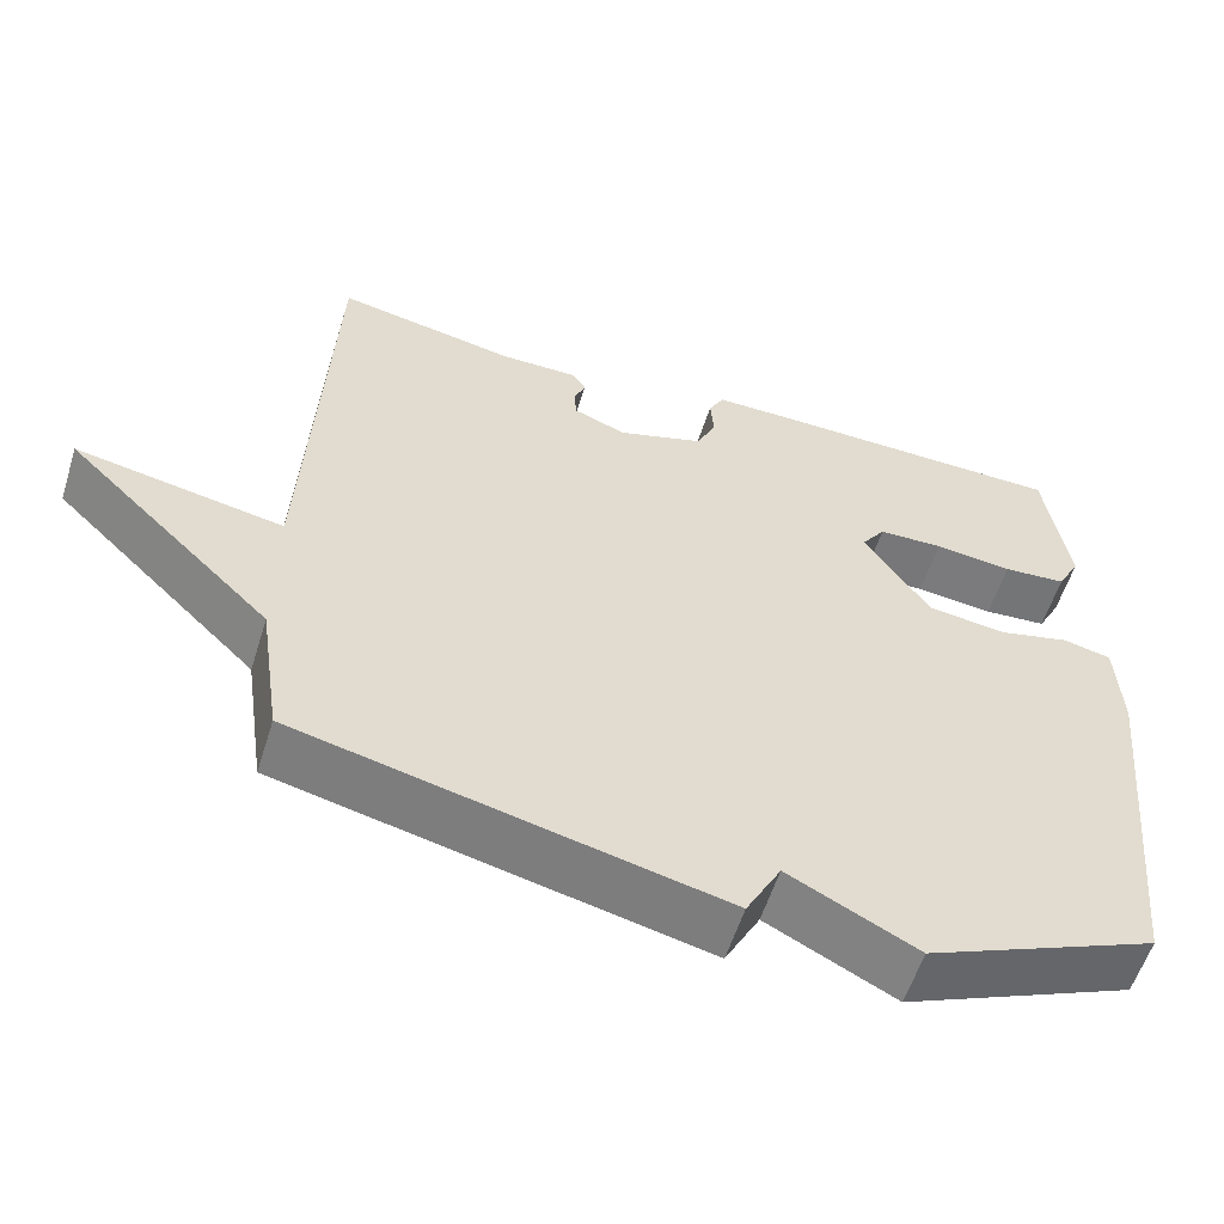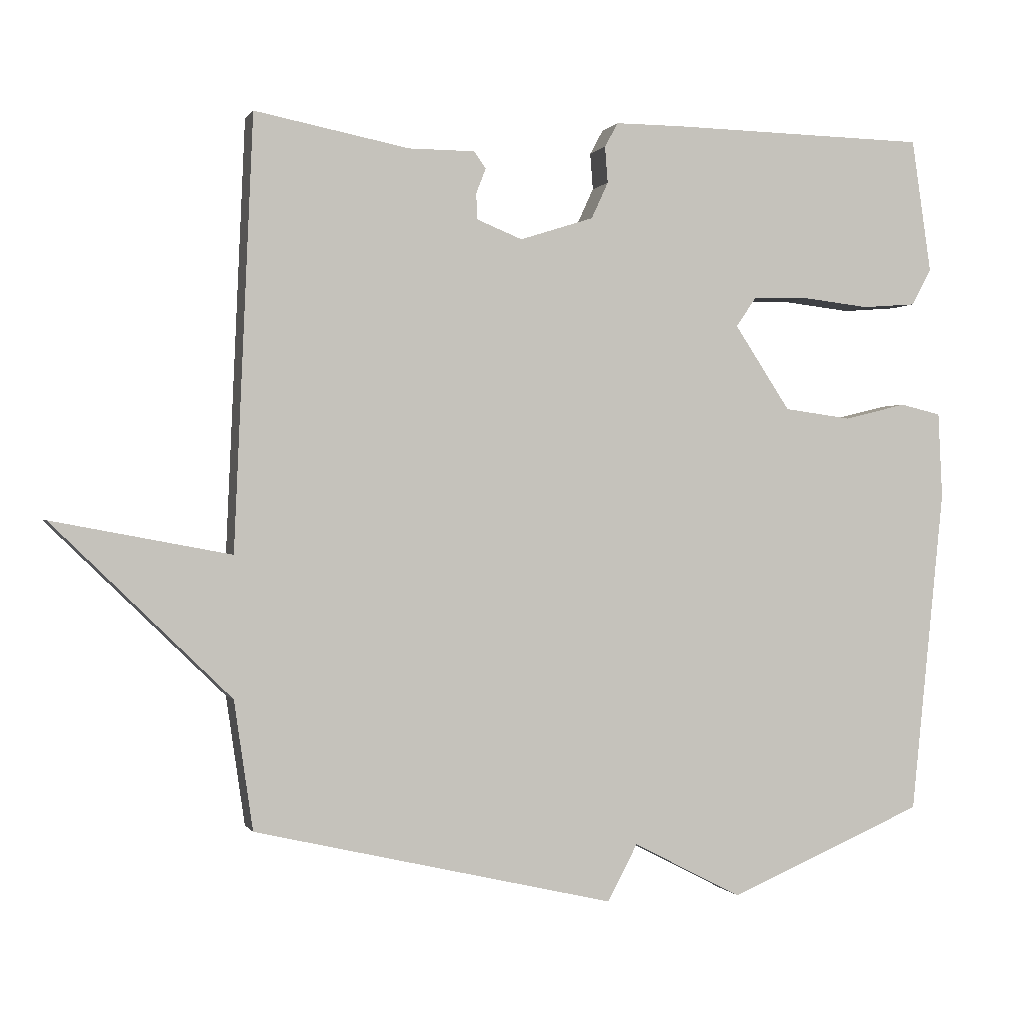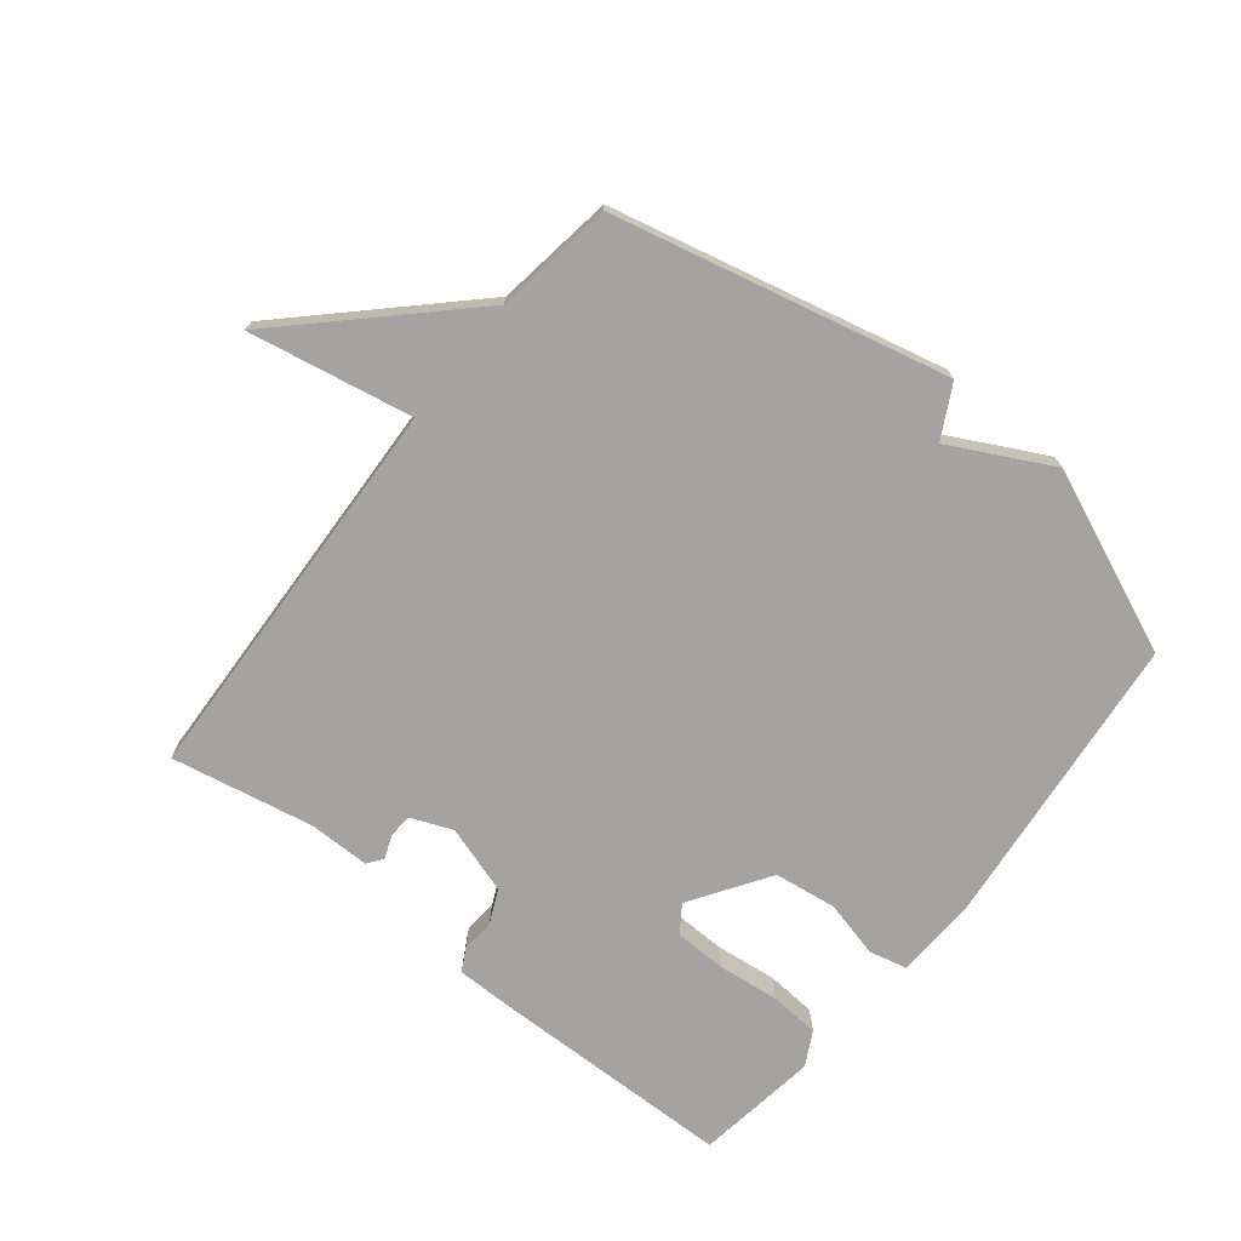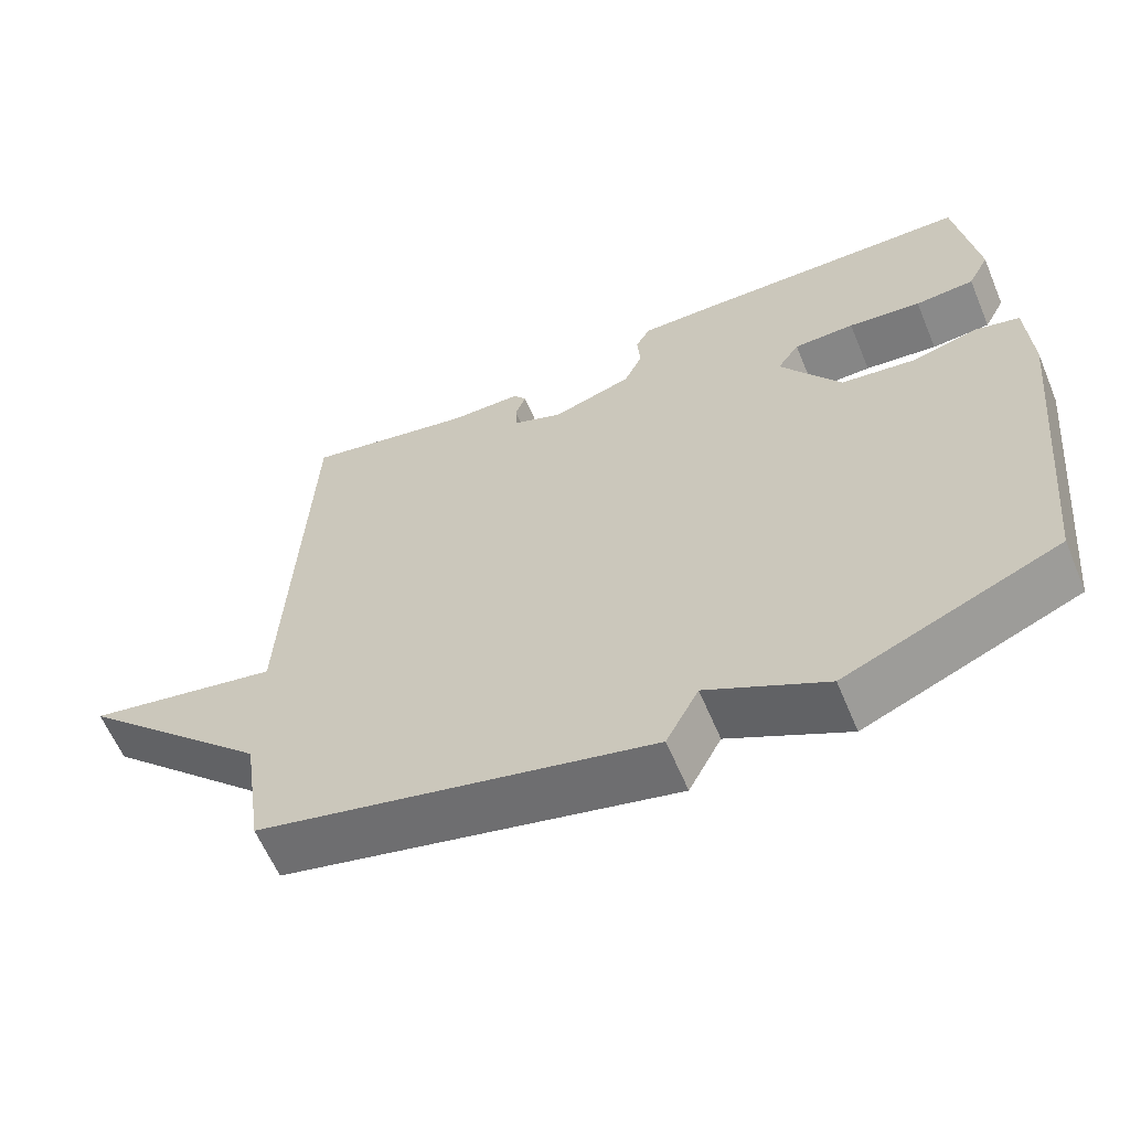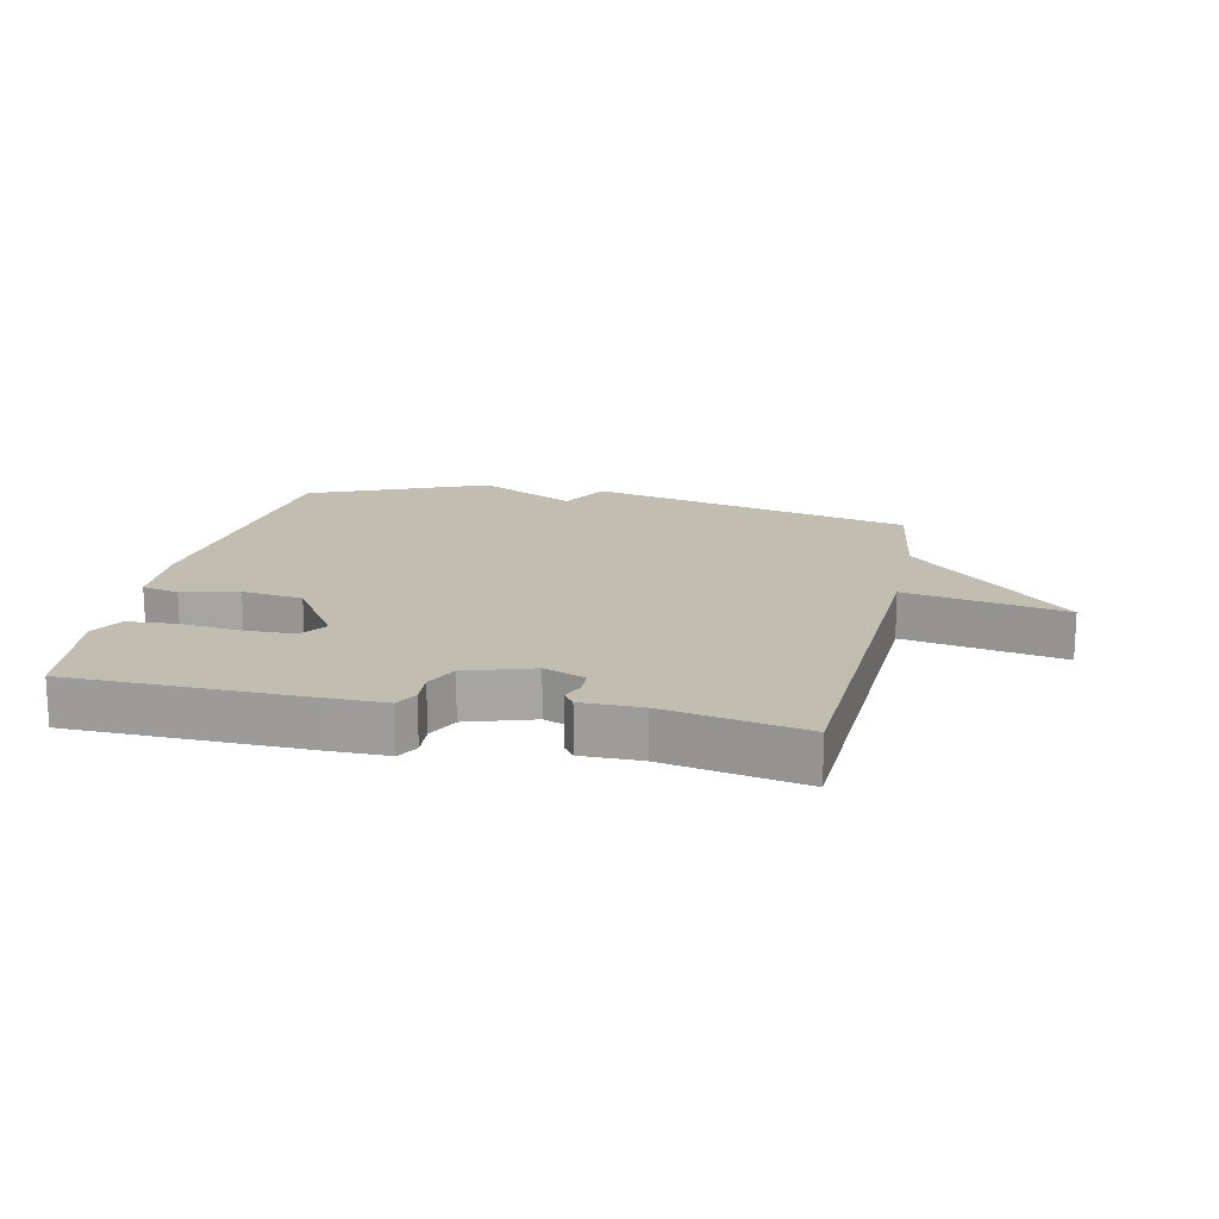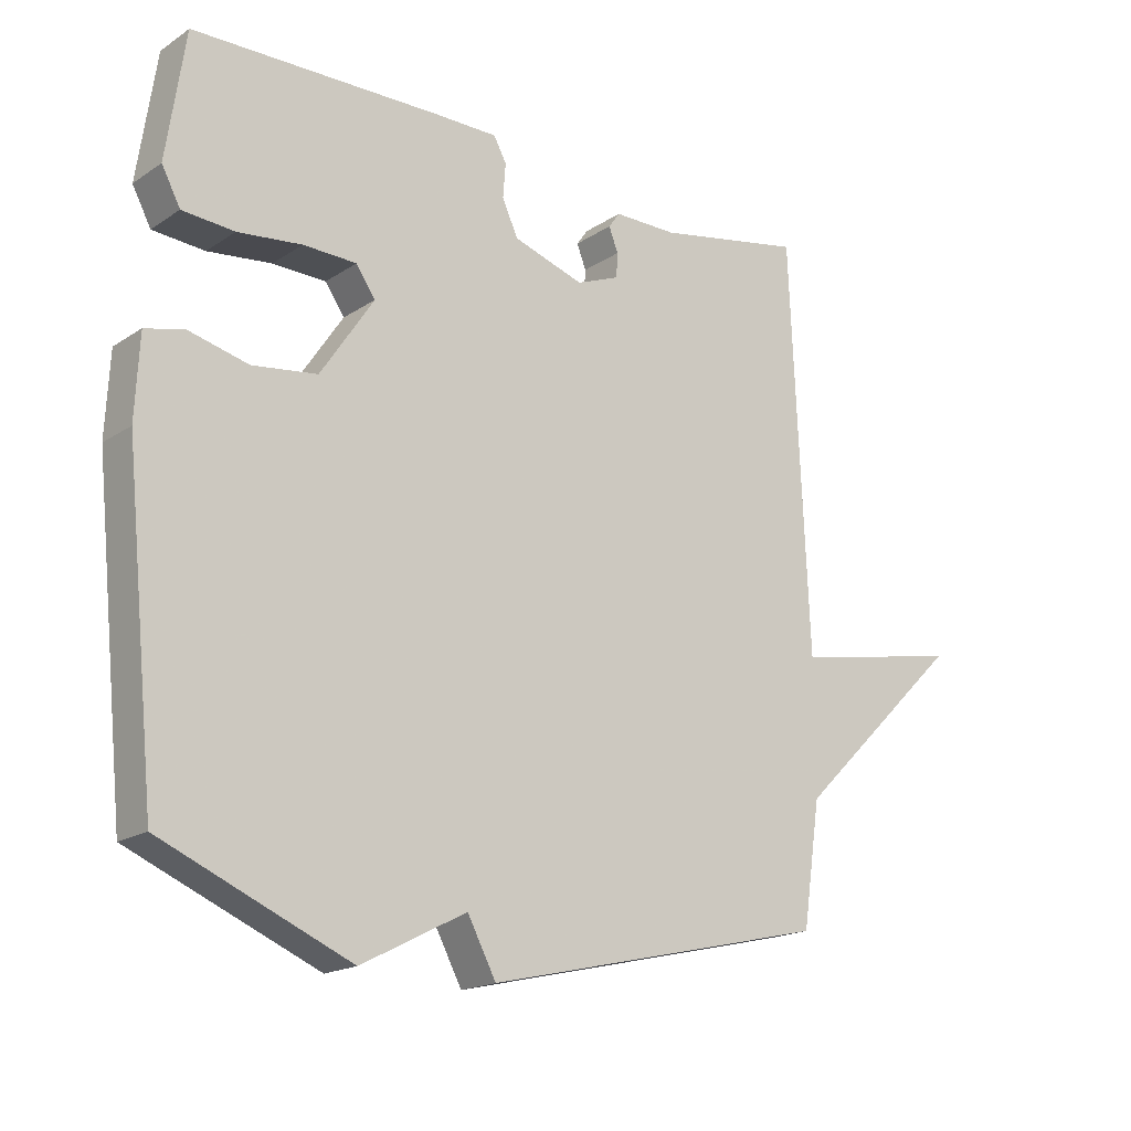
<metadata>
{"format":"obj","ext":"obj","renderer":"f3d","projection":"perspective","resolution":1024,"background":"white","views":[{"elev":-57.5,"azim":162.6,"up":"+Z"},{"elev":-0.1,"azim":164.1,"up":"+Z"},{"elev":-73.1,"azim":141.4,"up":"+Y"},{"elev":-61.5,"azim":-157.2,"up":"+Z"},{"elev":16.7,"azim":12.3,"up":"+Y"},{"elev":-18.1,"azim":-38.6,"up":"+Z"}]}
</metadata>
<code>
v 0.5 0.07 -0.5
v -0.018 0.07 -0.62
v -0.061 0.07 -0.539
v -0.218 0.07 -0.62
v -0.5 0.07 -0.5
v -0.548 0.07 -0.032
v -0.542 0.07 0.091
v -0.483 0.07 0.105
v -0.394 0.07 0.083
v -0.297 0.07 0.096
v -0.217 0.07 0.217
v -0.246 0.07 0.259
v -0.326 0.07 0.261
v -0.422 0.07 0.25
v -0.5 0.07 0.256
v -0.528 0.07 0.309
v -0.5 0.07 0.5
v -0.128 0.07 0.507
v -0.032 0.07 0.507
v -0.013 0.07 0.472
v -0.017 0.07 0.42
v 0.007 0.07 0.368
v 0.113 0.07 0.334
v 0.178 0.07 0.36
v 0.18 0.07 0.397
v 0.166 0.07 0.433
v 0.183 0.07 0.457
v 0.278 0.07 0.457
v 0.5 0.07 0.5
v 0.527 0.07 -0.116
v 0.782 0.07 -0.068
v 0.527 0.07 -0.316
v 0.5 0 -0.5
v -0.018 0 -0.62
v -0.061 0 -0.539
v -0.218 0 -0.62
v -0.5 0 -0.5
v -0.548 0 -0.032
v -0.542 0 0.091
v -0.483 0 0.105
v -0.394 0 0.083
v -0.297 0 0.096
v -0.217 0 0.217
v -0.246 0 0.259
v -0.326 0 0.261
v -0.422 0 0.25
v -0.5 0 0.256
v -0.528 0 0.309
v -0.5 0 0.5
v -0.128 0 0.507
v -0.032 0 0.507
v -0.013 0 0.472
v -0.017 0 0.42
v 0.007 0 0.368
v 0.113 0 0.334
v 0.178 0 0.36
v 0.18 0 0.397
v 0.166 0 0.433
v 0.183 0 0.457
v 0.278 0 0.457
v 0.5 0 0.5
v 0.527 0 -0.116
v 0.782 0 -0.068
v 0.527 0 -0.316
f 30 31 32
f 1 2 3
f 32 1 3
f 30 32 3
f 29 30 3
f 28 29 3
f 25 26 27 28
f 24 25 28
f 3 4 5
f 28 3 5
f 24 28 5
f 23 24 5
f 22 23 5
f 21 22 5
f 19 20 21
f 18 19 21
f 17 18 21
f 16 17 21
f 15 16 21
f 14 15 21
f 13 14 21
f 12 13 21
f 11 12 21
f 10 11 21 5
f 9 10 5 6
f 6 7 8 9
f 64 63 62
f 35 34 33
f 35 33 64
f 35 64 62
f 35 62 61
f 35 61 60
f 60 59 58 57
f 60 57 56
f 37 36 35
f 37 35 60
f 37 60 56
f 37 56 55
f 37 55 54
f 37 54 53
f 53 52 51
f 53 51 50
f 53 50 49
f 53 49 48
f 53 48 47
f 53 47 46
f 53 46 45
f 53 45 44
f 53 44 43
f 37 53 43 42
f 38 37 42 41
f 41 40 39 38
f 1 33 34 2
f 2 34 35 3
f 3 35 36 4
f 4 36 37 5
f 5 37 38 6
f 6 38 39 7
f 7 39 40 8
f 8 40 41 9
f 9 41 42 10
f 10 42 43 11
f 11 43 44 12
f 12 44 45 13
f 13 45 46 14
f 14 46 47 15
f 15 47 48 16
f 16 48 49 17
f 17 49 50 18
f 18 50 51 19
f 19 51 52 20
f 20 52 53 21
f 21 53 54 22
f 22 54 55 23
f 23 55 56 24
f 24 56 57 25
f 25 57 58 26
f 26 58 59 27
f 27 59 60 28
f 28 60 61 29
f 29 61 62 30
f 30 62 63 31
f 31 63 64 32
f 32 64 33 1

</code>
